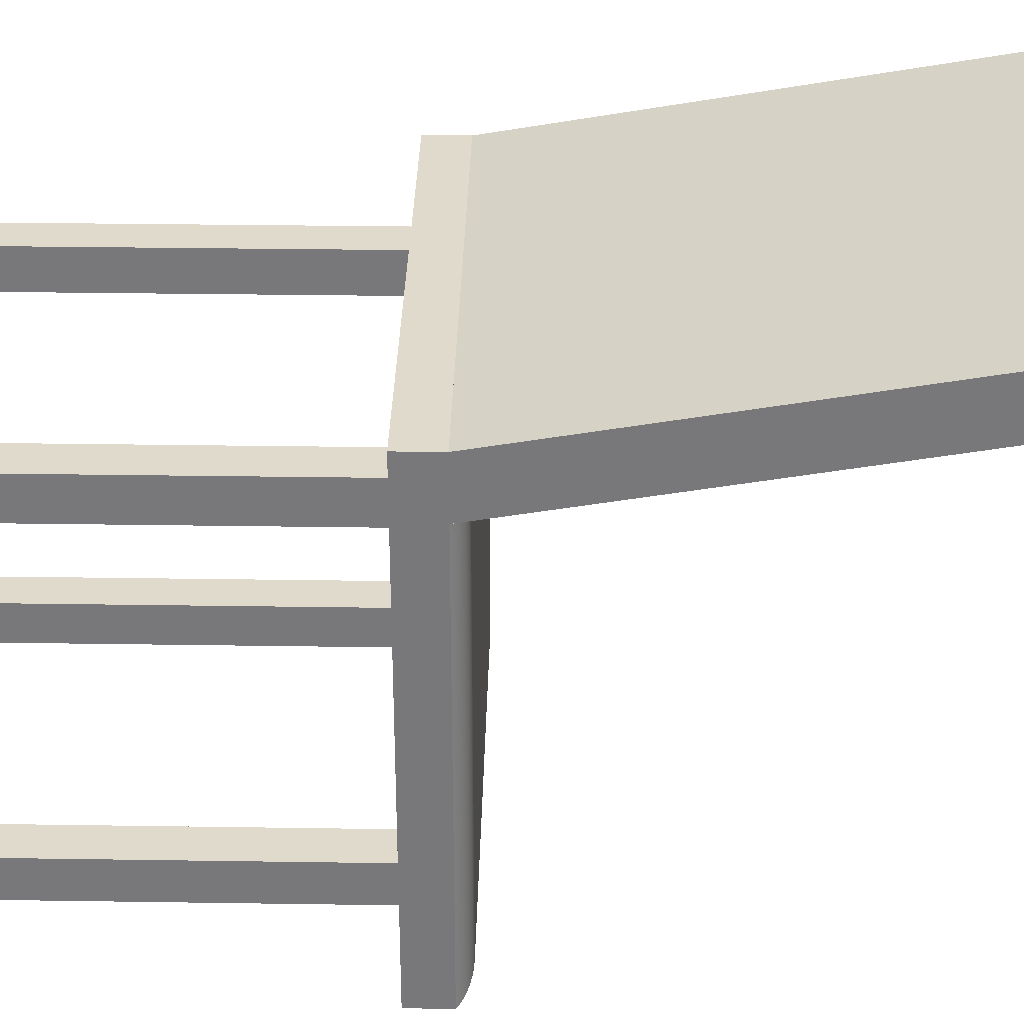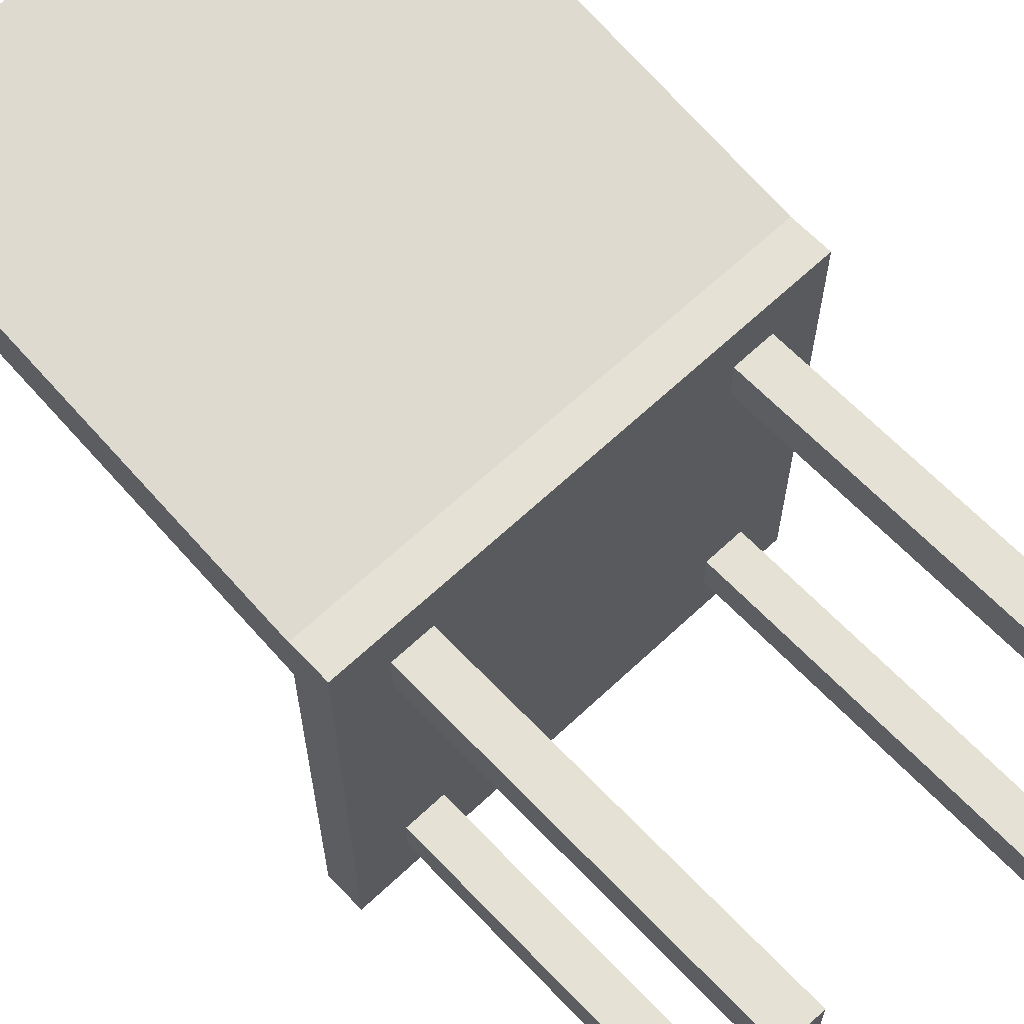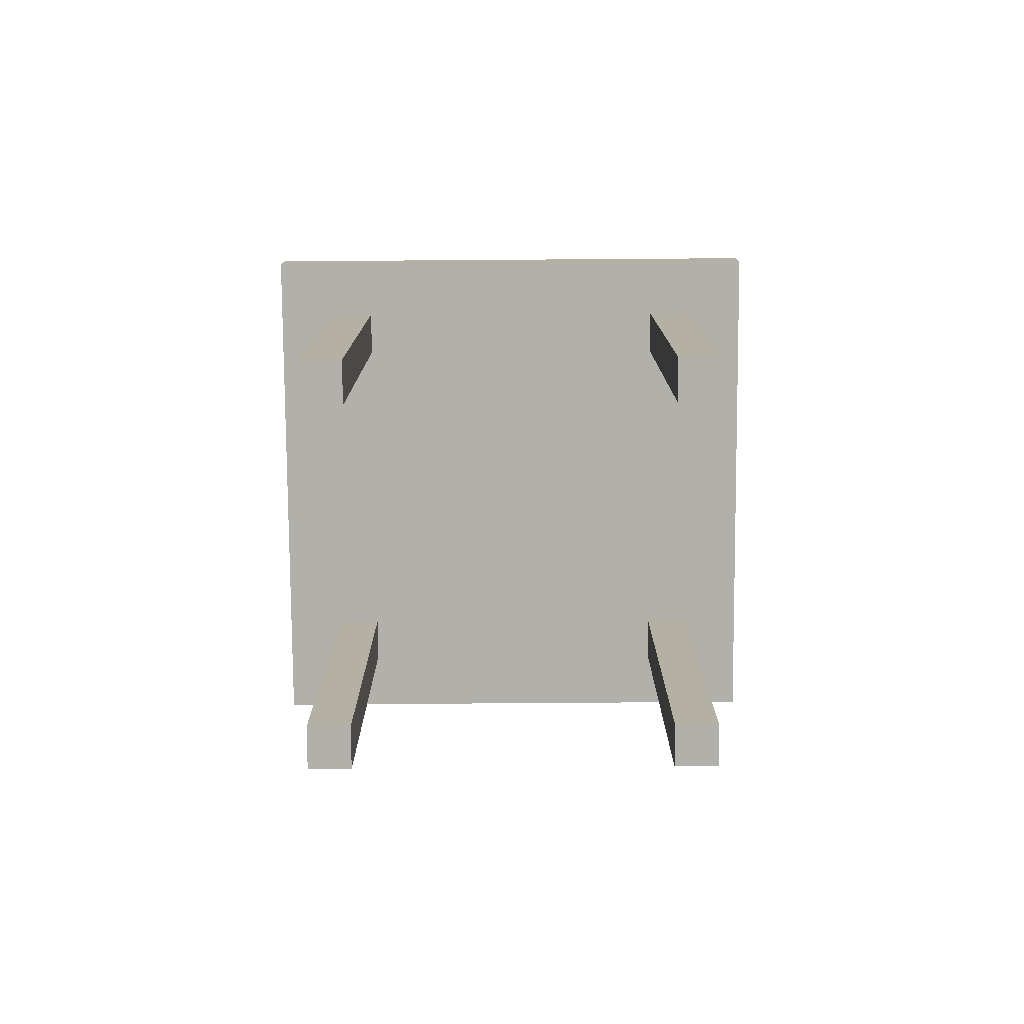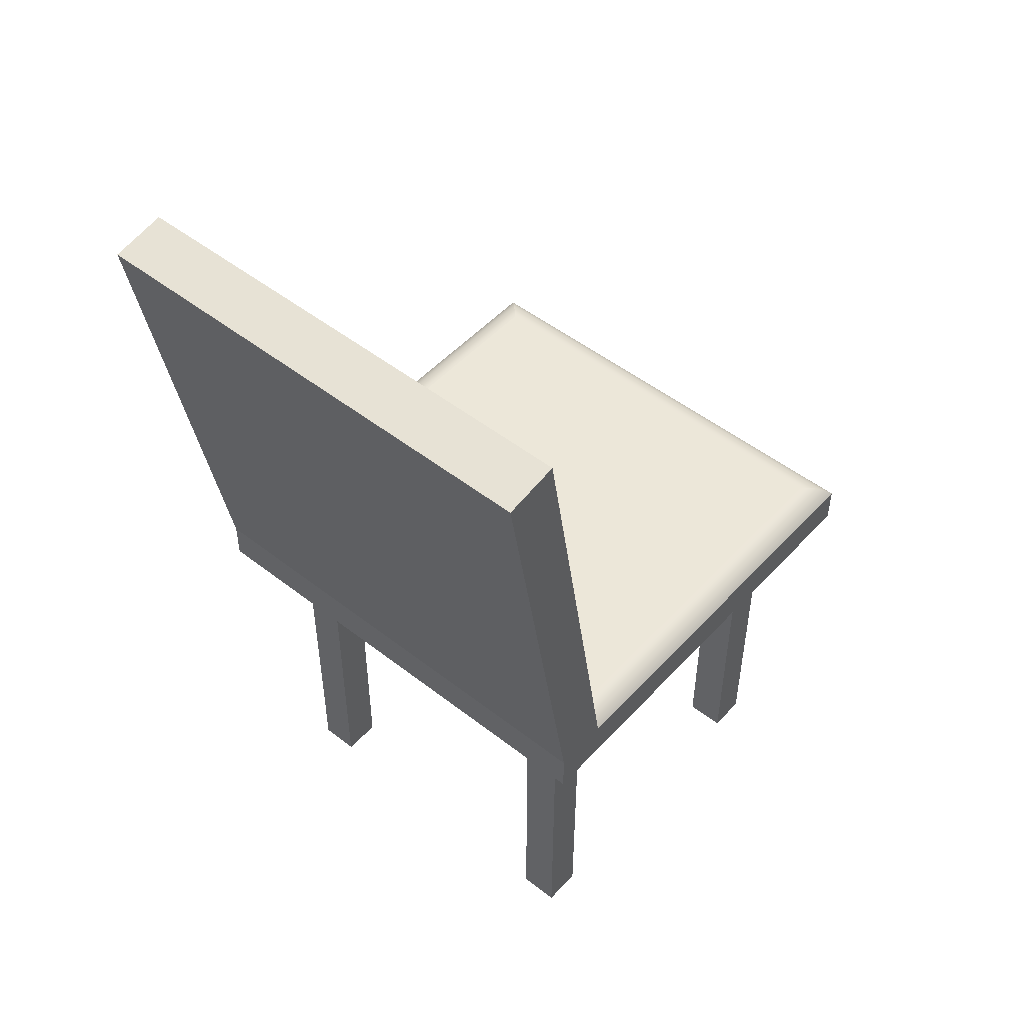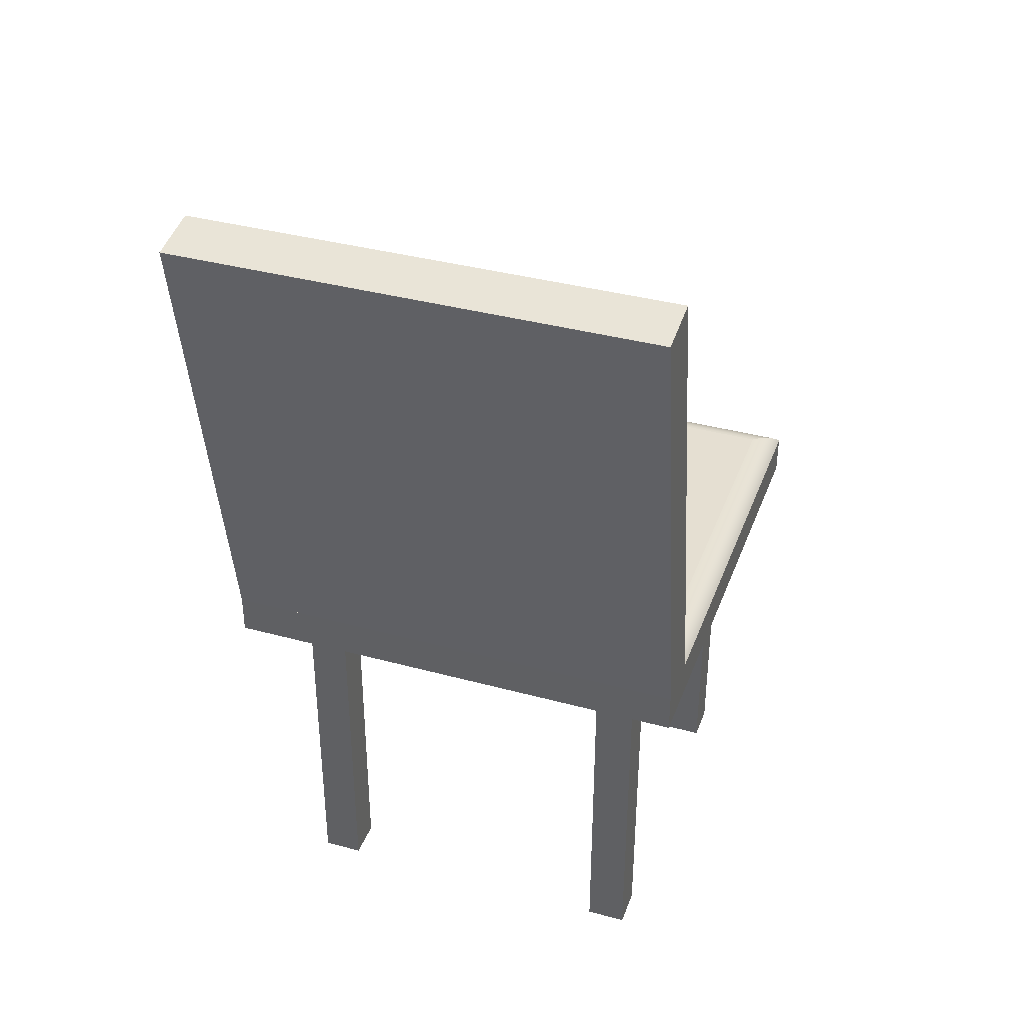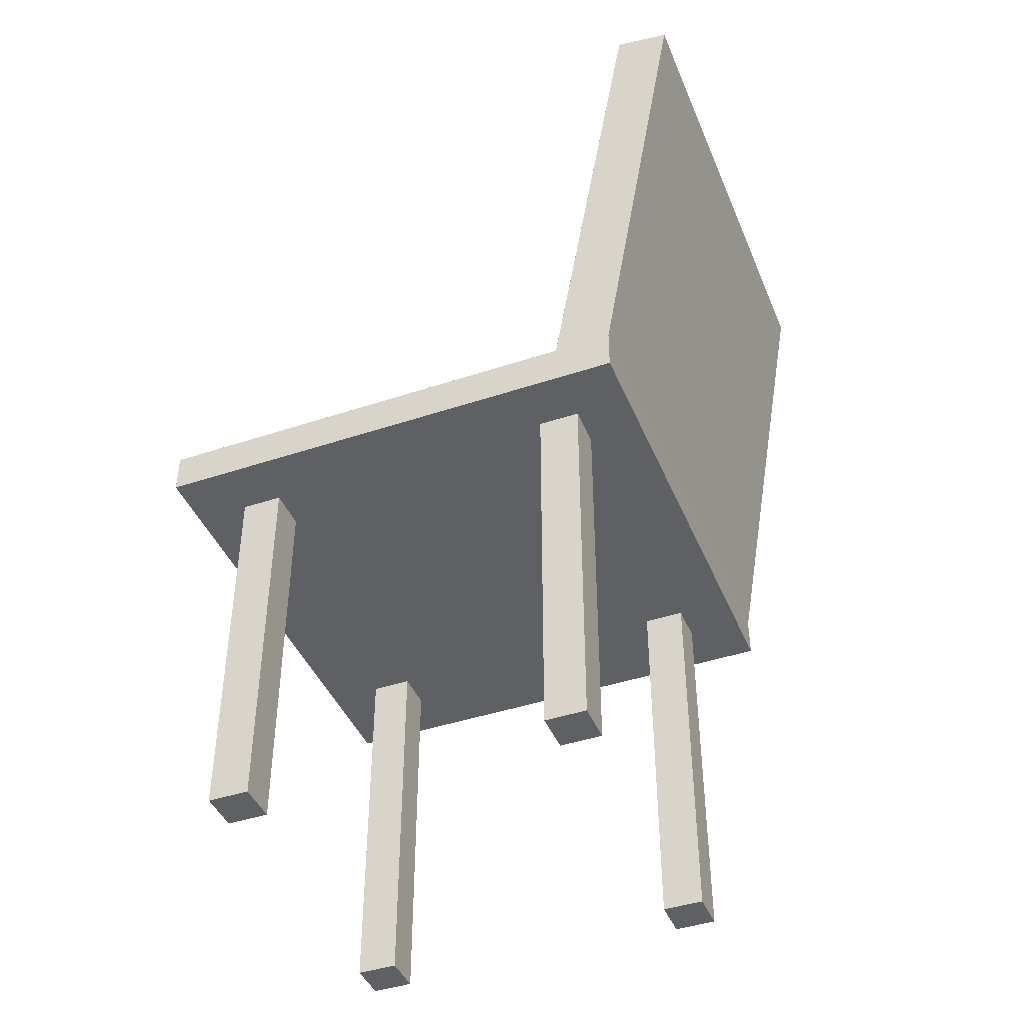
<metadata>
{"format":"obj","ext":"obj","renderer":"f3d","projection":"perspective","resolution":1024,"background":"white","views":[{"elev":32.4,"azim":91.2,"up":"+Z"},{"elev":64.3,"azim":-43.5,"up":"+Z"},{"elev":-78.4,"azim":-179.6,"up":"+Y"},{"elev":50.0,"azim":40.6,"up":"+Y"},{"elev":37.5,"azim":19.2,"up":"+Y"},{"elev":-43.0,"azim":-68.4,"up":"+Y"}]}
</metadata>
<code>
v 0.1259 -0.01116 0.1109
v 0.1602 0.03462 0.1109
v 0.1602 -0.01116 0.1109
v -0.1602 0.03462 0.1109
v -0.1259 -0.01116 0.1109
v 0.1602 0.3953 0.1745
v 0.1602 0.03462 -0.2096
v 0.1259 -0.01116 0.07655
v -0.1602 -0.01116 0.1109
v -0.1602 0.3953 0.1745
v -0.1602 0.03462 -0.2096
v 0.1602 -0.01116 -0.1752
v 0.1602 -0.01116 0.07655
v -0.1259 -0.01116 0.07655
v -0.1602 -0.01116 0.07655
v -0.1602 -0.01116 -0.1752
v -0.1259 -0.01116 -0.1752
v 0.1259 -0.01116 -0.2096
v -0.1259 -0.01116 -0.2096
v 0.1259 -0.01116 -0.1752
v 0.1259 -0.3316 0.1109
v 0.206 -0.01116 -0.2553
v 0.1602 -0.3316 0.07655
v 0.1602 -0.3316 0.1109
v 0.1831 0.03462 0.1109
v 0.1602 -0.01116 -0.2096
v 0.1831 0.03462 -0.2324
v 0.206 -0.01116 0.1567
v 0.1259 -0.3316 0.07655
v -0.1602 -0.3316 0.1109
v -0.1831 0.03462 0.1109
v -0.206 0.4404 0.1824
v 0.1853 0.03454 0.1109
v 0.1602 -0.3316 -0.2096
v 0.206 0.02318 -0.2553
v -0.206 -0.01116 0.1567
v -0.1259 -0.3316 0.1109
v -0.1259 -0.3316 0.07655
v 0.206 0.4404 0.1824
v 0.1875 0.03428 0.1108
v 0.1853 0.03449 -0.2346
v -0.1831 0.03462 -0.2324
v 0.1602 -0.3316 -0.1752
v -0.206 -0.01116 -0.2553
v 0.206 0.02318 0.1567
v -0.206 0.02318 0.1567
v -0.1602 -0.3316 0.07655
v -0.1853 0.03449 0.1109
v 0.2046 0.02504 0.1092
v -0.206 0.4322 0.2288
v 0.1897 0.03387 0.1108
v 0.1831 0.03462 0.1338
v 0.1259 -0.3316 -0.1752
v 0.1259 -0.3316 -0.2096
v 0.206 0.02318 0.1089
v -0.206 0.02318 -0.2553
v -0.1602 -0.01116 -0.2096
v -0.1831 0.03462 0.1338
v -0.1875 0.0342 0.1108
v 0.206 0.03462 0.1109
v 0.2031 0.02662 0.1095
v 0.206 0.4322 0.2288
v -0.206 0.3953 0.1745
v 0.1918 0.03328 0.1106
v 0.1853 0.03449 0.136
v -0.1853 0.03449 -0.2346
v -0.206 0.02318 0.1089
v 0.2046 0.02485 -0.2539
v 0.2046 0.02485 0.1552
v -0.1602 -0.3316 -0.1752
v -0.1853 0.03449 0.136
v -0.1896 0.03375 0.1107
v 0.206 0.02335 0.1089
v 0.2014 0.02808 0.1097
v -0.206 0.02335 0.1089
v 0.1939 0.03254 0.1105
v 0.1875 0.03419 -0.2368
v -0.1259 -0.3316 -0.2096
v -0.2046 0.02485 -0.2539
v -0.1602 -0.3316 -0.2096
v -0.1875 0.03419 0.1382
v -0.1875 0.03419 -0.2368
v -0.1918 0.03315 0.1106
v 0.1997 0.02941 0.11
v -0.2046 0.025 0.1092
v 0.1959 0.03164 0.1104
v 0.1875 0.03419 0.1382
v -0.1259 -0.3316 -0.1752
v -0.2046 0.02485 0.1552
v 0.203 0.02643 -0.2524
v -0.1896 0.03374 0.1403
v -0.1896 0.03374 -0.239
v -0.1938 0.0324 0.1105
v 0.1978 0.0306 0.1102
v -0.203 0.02655 0.1095
v 0.1896 0.03374 -0.239
v 0.203 0.02643 0.1537
v -0.203 0.02643 0.1537
v -0.203 0.02643 -0.2524
v -0.1918 0.03313 -0.2411
v -0.1918 0.03313 0.1424
v -0.1958 0.0315 0.1103
v -0.2014 0.02798 0.1097
v 0.1896 0.03374 0.1403
v 0.2014 0.02788 0.152
v -0.2014 0.02788 -0.2507
v 0.1918 0.03313 -0.2411
v -0.1938 0.03237 -0.2432
v -0.1978 0.03046 0.1101
v -0.1996 0.02929 0.1099
v 0.2014 0.02788 -0.2507
v -0.2014 0.02788 0.152
v 0.1938 0.03237 -0.2432
v -0.1938 0.03237 0.1445
v 0.1918 0.03313 0.1424
v 0.1996 0.0292 0.1503
v -0.1996 0.0292 -0.2489
v -0.1996 0.0292 0.1503
v 0.1958 0.03146 -0.2452
v -0.1958 0.03146 -0.2452
v 0.1996 0.0292 -0.2489
v 0.1938 0.03237 0.1445
v -0.1958 0.03146 0.1465
v 0.1978 0.0304 0.1484
v -0.1978 0.0304 -0.2471
v -0.1978 0.0304 0.1484
v 0.1978 0.0304 -0.2471
v 0.1958 0.03146 0.1465
g mesh1_mesh1-geometry
f 1 2 3
f 2 1 4
f 3 2 1
f 4 1 2
f 4 1 5
f 5 1 4
f 4 6 2
f 2 6 4
f 7 4 2
f 2 4 7
f 8 5 1
f 1 5 8
f 4 5 9
f 9 5 4
f 6 4 10
f 10 4 6
f 4 7 11
f 11 7 4
f 12 8 13
f 13 8 12
f 5 8 14
f 14 8 5
f 8 12 14
f 14 12 8
f 14 12 15
f 15 12 14
f 15 12 16
f 16 12 15
f 17 18 19
f 19 18 17
f 16 12 20
f 20 12 16
f 18 17 20
f 20 17 18
f 16 20 17
f 17 20 16
g mesh1_mesh1-geometry
f 2 13 3
f 3 13 2
f 3 21 1
f 1 21 3
f 3 5 1
f 1 5 3
f 13 2 12
f 12 2 13
f 22 3 13
f 13 3 22
f 23 3 13
f 13 3 23
f 21 3 24
f 24 3 21
f 21 8 1
f 1 8 21
f 3 9 5
f 5 9 3
f 6 25 2
f 2 25 6
f 26 2 7
f 7 2 26
f 2 27 7
f 7 27 2
f 12 2 26
f 26 2 12
f 22 13 12
f 12 13 22
f 28 3 22
f 22 3 28
f 3 23 24
f 24 23 3
f 8 23 13
f 13 23 8
f 23 21 24
f 24 21 23
f 8 21 29
f 29 21 8
f 3 28 9
f 9 28 3
f 5 30 9
f 9 30 5
f 9 11 4
f 4 11 9
f 31 10 4
f 4 10 31
f 32 6 10
f 10 6 32
f 6 33 25
f 25 33 6
f 27 2 25
f 25 2 27
f 11 26 7
f 7 26 11
f 7 27 11
f 11 27 7
f 11 31 4
f 4 31 11
f 34 12 26
f 26 12 34
f 22 12 26
f 26 12 22
f 35 28 22
f 22 28 35
f 23 8 29
f 29 8 23
f 21 23 29
f 29 23 21
f 36 9 28
f 28 9 36
f 30 5 37
f 37 5 30
f 30 15 9
f 9 15 30
f 38 5 14
f 14 5 38
f 15 11 9
f 9 11 15
f 32 10 31
f 31 10 32
f 39 6 32
f 32 6 39
f 6 40 33
f 33 40 6
f 25 41 27
f 27 41 25
f 26 11 18
f 18 11 26
f 42 11 27
f 27 11 42
f 31 11 42
f 42 11 31
f 12 34 43
f 43 34 12
f 18 34 26
f 26 34 18
f 22 26 44
f 44 26 22
f 28 35 45
f 45 35 28
f 44 35 22
f 22 35 44
f 9 36 44
f 44 36 9
f 28 46 36
f 5 38 37
f 37 38 5
f 38 30 37
f 37 30 38
f 15 30 47
f 47 30 15
f 9 44 15
f 15 44 9
f 15 38 14
f 14 38 15
f 16 11 15
f 15 11 16
f 32 31 48
f 48 31 32
f 39 49 6
f 6 49 39
f 50 39 32
f 32 39 50
f 6 51 40
f 40 51 6
f 52 41 25
f 25 41 52
f 41 42 27
f 27 42 41
f 18 11 19
f 19 11 18
f 18 44 26
f 26 44 18
f 42 48 31
f 31 48 42
f 34 53 43
f 43 53 34
f 53 12 43
f 43 12 53
f 34 18 54
f 54 18 34
f 45 35 55
f 55 35 45
f 46 28 45
f 35 44 56
f 56 44 35
f 46 44 36
f 36 44 46
f 30 38 47
f 47 38 30
f 38 15 47
f 47 15 38
f 15 44 16
f 16 44 15
f 11 16 57
f 57 16 11
f 48 58 31
f 31 58 48
f 32 48 59
f 59 48 32
f 60 49 39
f 39 49 60
f 6 49 61
f 61 49 6
f 39 50 62
f 62 50 39
f 50 63 32
f 32 63 50
f 6 64 51
f 51 64 6
f 41 52 65
f 65 52 41
f 42 41 66
f 66 41 42
f 19 11 57
f 57 11 19
f 19 44 18
f 18 44 19
f 48 42 66
f 66 42 48
f 53 34 54
f 54 34 53
f 12 53 20
f 20 53 12
f 18 53 54
f 54 53 18
f 67 55 35
f 68 55 35
f 35 55 68
f 55 46 45
f 55 69 45
f 45 69 55
f 55 62 45
f 45 62 55
f 62 46 45
f 45 46 62
f 44 46 56
f 56 46 44
f 67 35 56
f 56 68 35
f 35 68 56
f 16 44 57
f 57 44 16
f 70 57 16
f 16 57 70
f 58 48 71
f 71 48 58
f 59 71 48
f 48 71 59
f 66 59 48
f 48 59 66
f 32 59 72
f 72 59 32
f 49 60 73
f 73 60 49
f 39 55 60
f 6 61 74
f 74 61 6
f 46 62 50
f 50 62 46
f 62 55 39
f 39 55 62
f 50 67 63
f 63 67 50
f 32 75 63
f 63 75 32
f 6 76 64
f 64 76 6
f 65 77 41
f 41 77 65
f 77 66 41
f 41 66 77
f 57 44 19
f 19 44 57
f 57 78 19
f 19 78 57
f 78 17 19
f 19 17 78
f 53 18 20
f 20 18 53
f 46 55 67
f 69 55 68
f 68 55 69
f 56 46 67
f 67 46 56
f 67 79 56
f 56 79 67
f 68 56 79
f 79 56 68
f 57 70 80
f 80 70 57
f 17 70 16
f 16 70 17
f 71 59 81
f 81 59 71
f 59 66 82
f 82 66 59
f 72 81 59
f 59 81 72
f 82 72 59
f 59 72 82
f 32 72 83
f 83 72 32
f 6 74 84
f 84 74 6
f 67 50 46
f 46 50 67
f 32 85 75
f 75 85 32
f 6 86 76
f 76 86 6
f 77 65 87
f 87 65 77
f 66 77 82
f 82 77 66
f 78 57 80
f 80 57 78
f 17 78 88
f 88 78 17
f 89 67 46
f 46 67 89
f 90 69 68
f 68 69 90
f 79 67 89
f 89 67 79
f 79 90 68
f 68 90 79
f 70 78 80
f 80 78 70
f 70 17 88
f 88 17 70
f 81 72 91
f 91 72 81
f 72 82 92
f 92 82 72
f 92 83 72
f 72 83 92
f 83 91 72
f 72 91 83
f 32 83 93
f 93 83 32
f 6 84 94
f 94 84 6
f 32 95 85
f 85 95 32
f 6 94 86
f 86 94 6
f 87 96 77
f 77 96 87
f 96 82 77
f 77 82 96
f 78 70 88
f 88 70 78
f 69 90 97
f 97 90 69
f 98 79 89
f 89 79 98
f 90 79 99
f 99 79 90
f 82 96 92
f 92 96 82
f 83 92 100
f 100 92 83
f 91 83 101
f 101 83 91
f 32 93 102
f 102 93 32
f 32 103 95
f 95 103 32
f 96 87 104
f 104 87 96
f 90 105 97
f 97 105 90
f 79 98 99
f 99 98 79
f 106 90 99
f 99 90 106
f 107 92 96
f 96 92 107
f 92 107 100
f 100 107 92
f 108 83 100
f 100 83 108
f 108 101 83
f 83 101 108
f 32 102 109
f 109 102 32
f 32 110 103
f 103 110 32
f 104 107 96
f 96 107 104
f 105 90 111
f 111 90 105
f 112 99 98
f 98 99 112
f 90 106 111
f 111 106 90
f 99 112 106
f 106 112 99
f 113 100 107
f 107 100 113
f 100 113 108
f 108 113 100
f 101 108 114
f 114 108 101
f 32 109 110
f 110 109 32
f 107 104 115
f 115 104 107
f 111 116 105
f 105 116 111
f 117 111 106
f 106 111 117
f 118 106 112
f 112 106 118
f 115 113 107
f 107 113 115
f 119 108 113
f 113 108 119
f 120 114 108
f 108 114 120
f 116 111 121
f 121 111 116
f 111 117 121
f 121 117 111
f 106 118 117
f 117 118 106
f 113 115 122
f 122 115 113
f 108 119 120
f 120 119 108
f 122 119 113
f 113 119 122
f 114 120 123
f 123 120 114
f 121 124 116
f 116 124 121
f 125 121 117
f 117 121 125
f 126 117 118
f 118 117 126
f 127 120 119
f 119 120 127
f 119 122 128
f 128 122 119
f 125 123 120
f 120 123 125
f 124 121 127
f 127 121 124
f 121 125 127
f 127 125 121
f 117 126 125
f 125 126 117
f 120 127 125
f 125 127 120
f 128 127 119
f 119 127 128
f 123 125 126
f 126 125 123
f 127 128 124
f 124 128 127
g mesh1_mesh1-geometry
f 36 46 28
f 45 28 46
f 35 55 67
f 45 46 55
f 56 35 67
f 60 55 39
f 67 55 46

</code>
